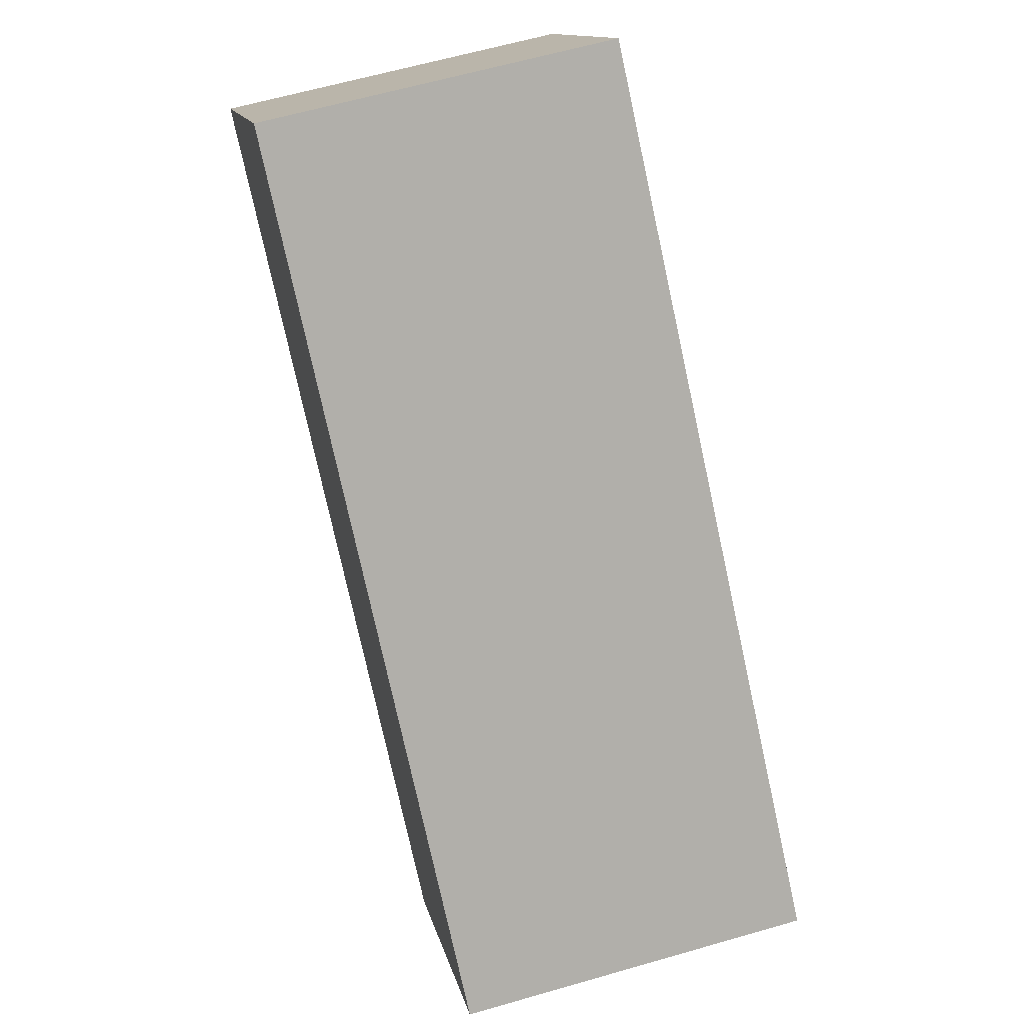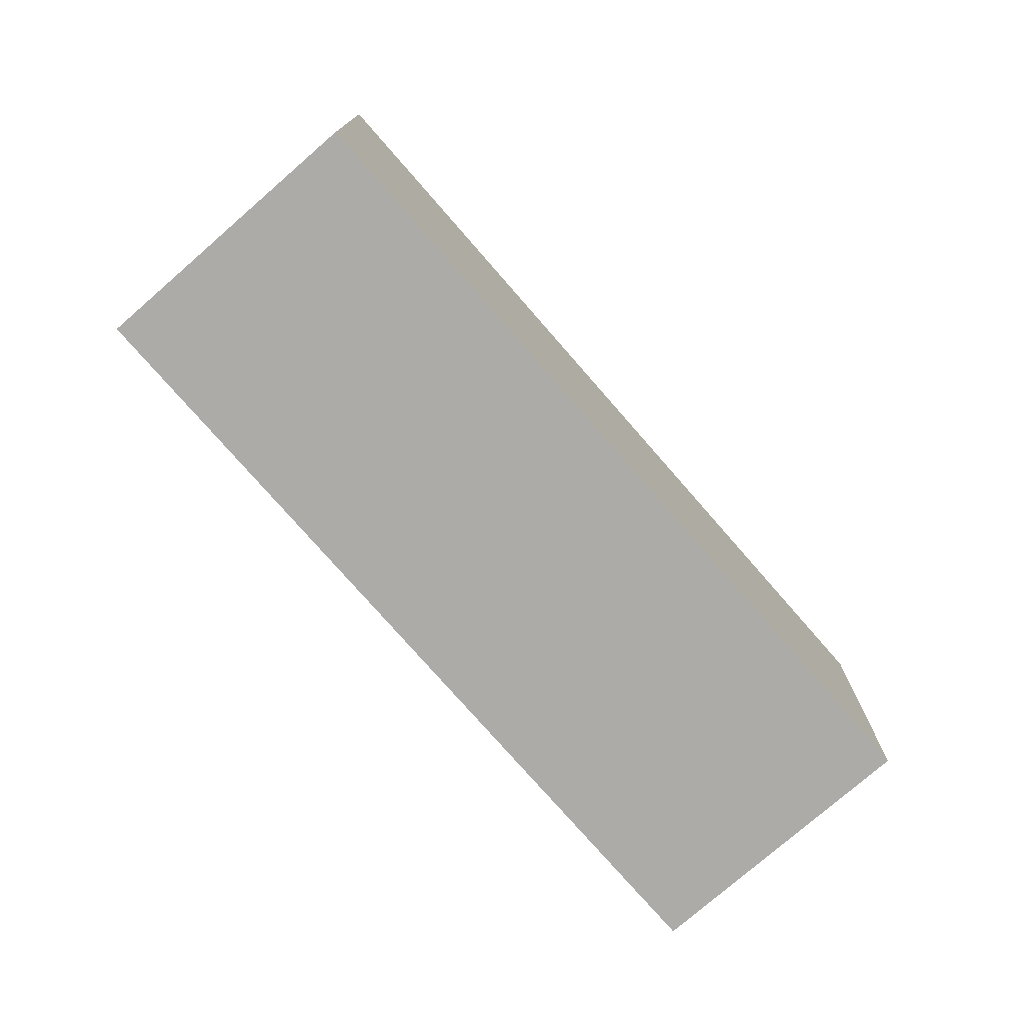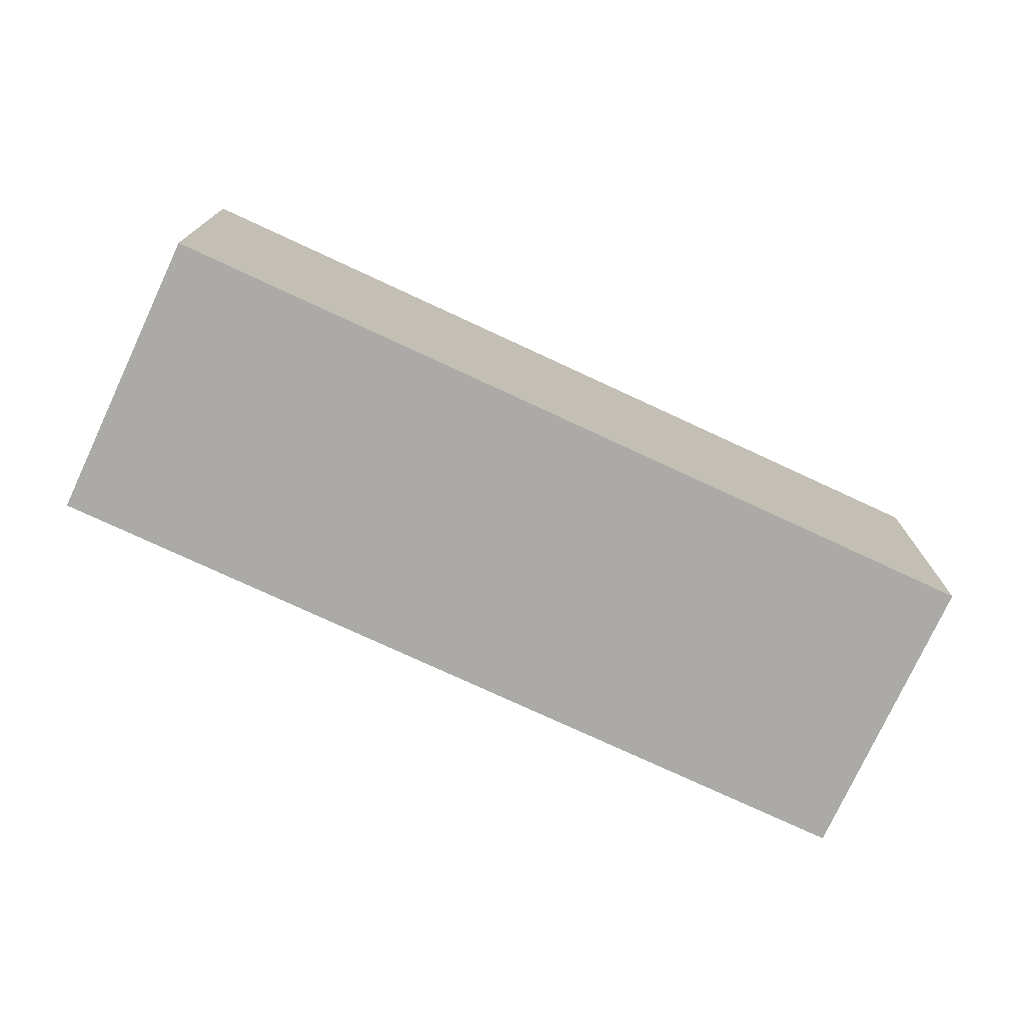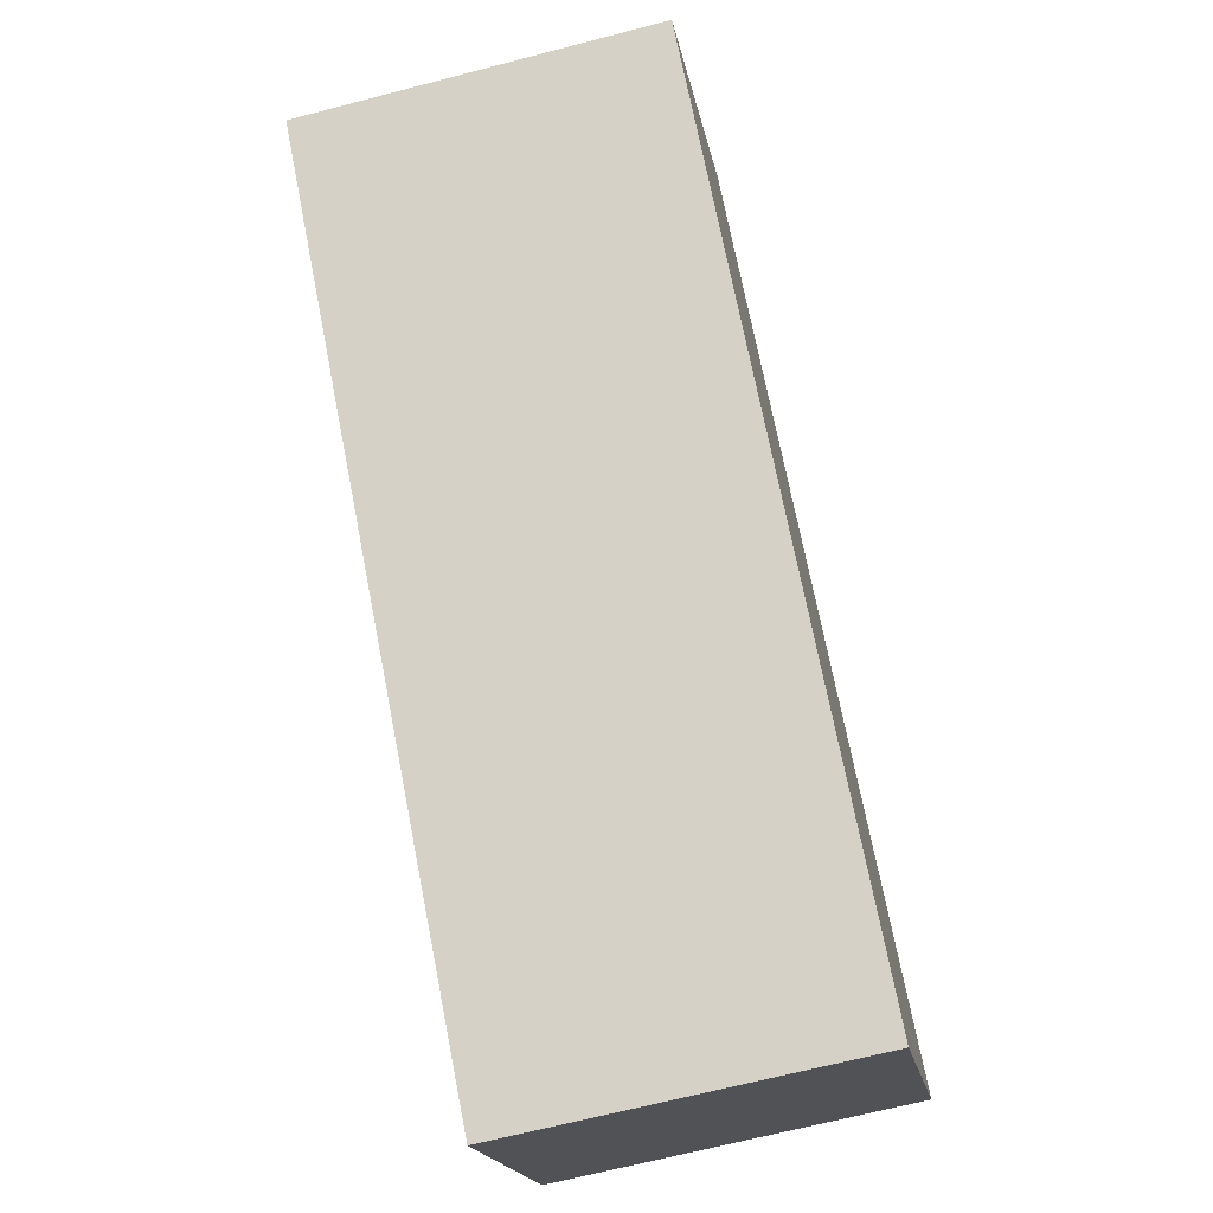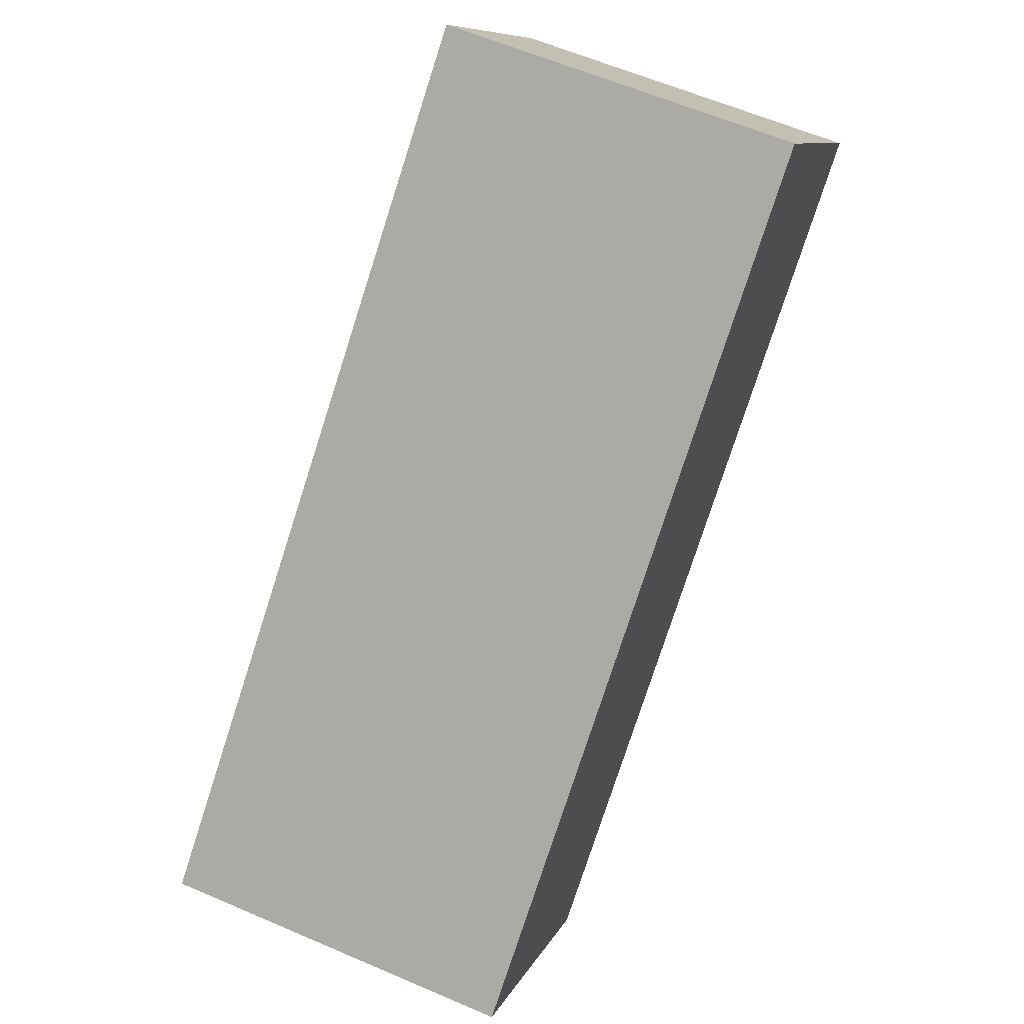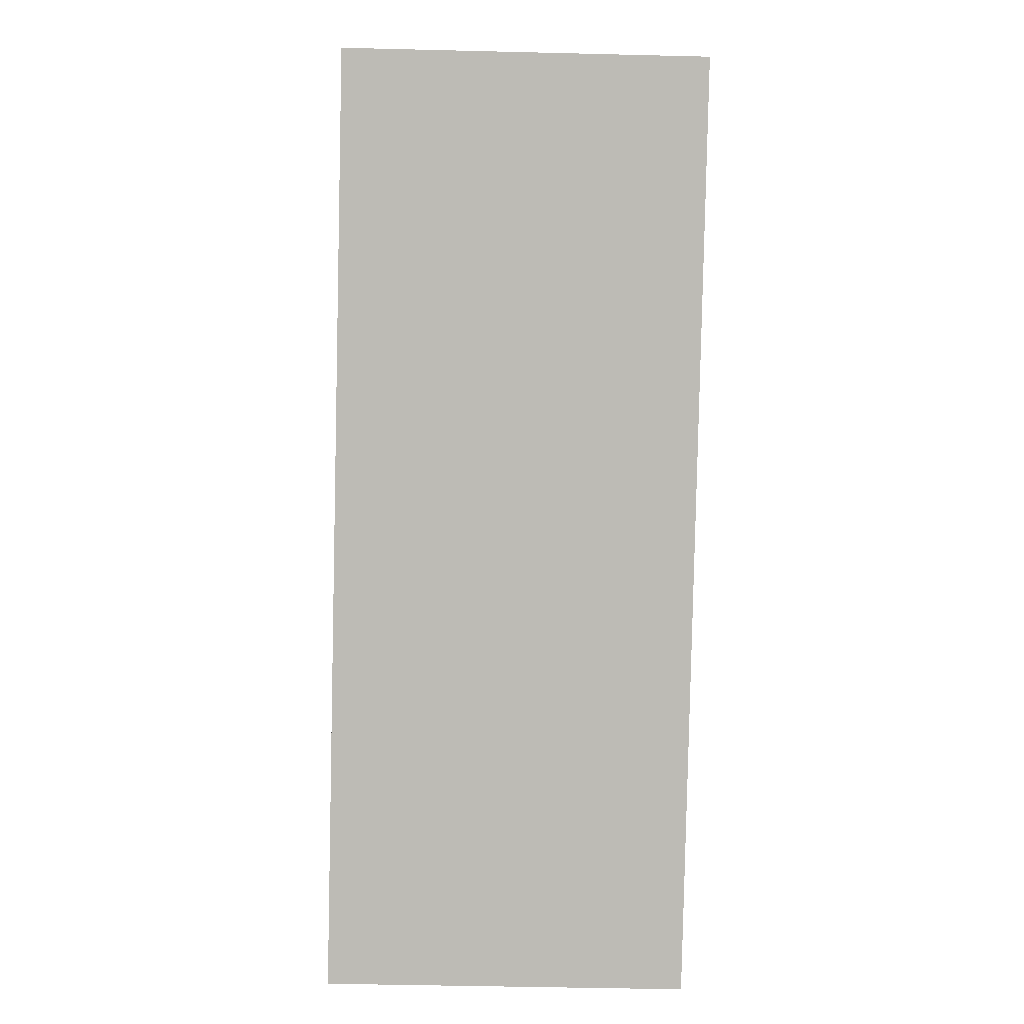
<metadata>
{"format":"obj","ext":"obj","renderer":"f3d","projection":"perspective","resolution":1024,"background":"white","views":[{"elev":62.5,"azim":-106.3,"up":"+Z"},{"elev":-76.3,"azim":-89.7,"up":"+Y"},{"elev":-76.0,"azim":-65.7,"up":"+Y"},{"elev":-67.4,"azim":104.6,"up":"+Z"},{"elev":60.6,"azim":-66.2,"up":"+Z"},{"elev":-43.0,"azim":88.3,"up":"+Z"}]}
</metadata>
<code>
v  2.436 4.192 -2.822
v  8.271 4.192 7.138
v  10.71 4.192 4.316
v  0 4.192 2.567e-16
v  10.71 -2.643e-16 4.316
v  2.436 1.728e-16 -2.822
v  0 0 0
v  8.271 -4.371e-16 7.138
g defaultobject
f 1 2 3
f 2 1 4
f 5 1 3
f 1 5 6
f 6 4 1
f 4 6 7
f 7 2 4
f 2 7 8
f 8 3 2
f 3 8 5
f 8 6 5
f 6 8 7

</code>
